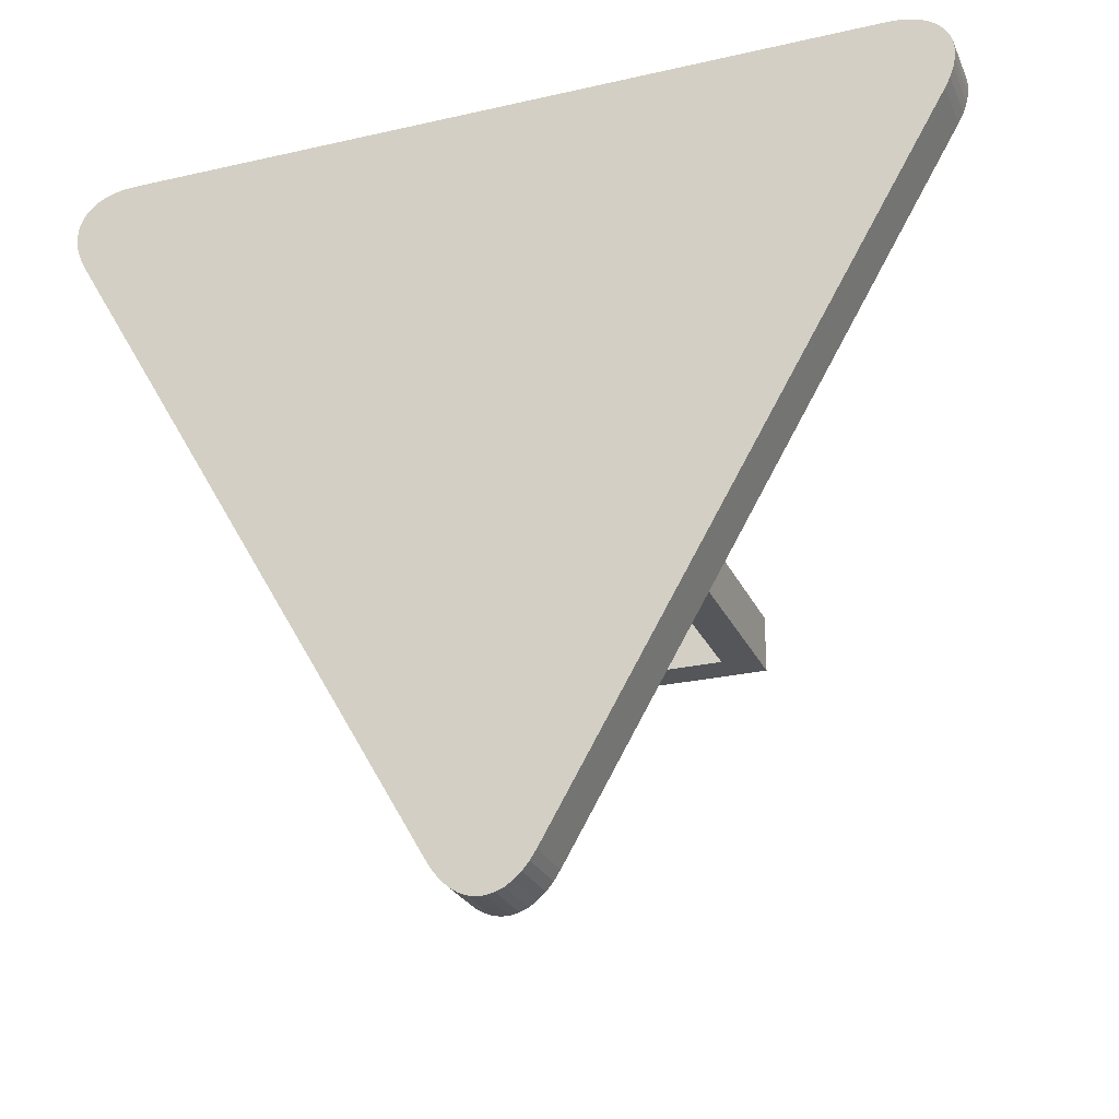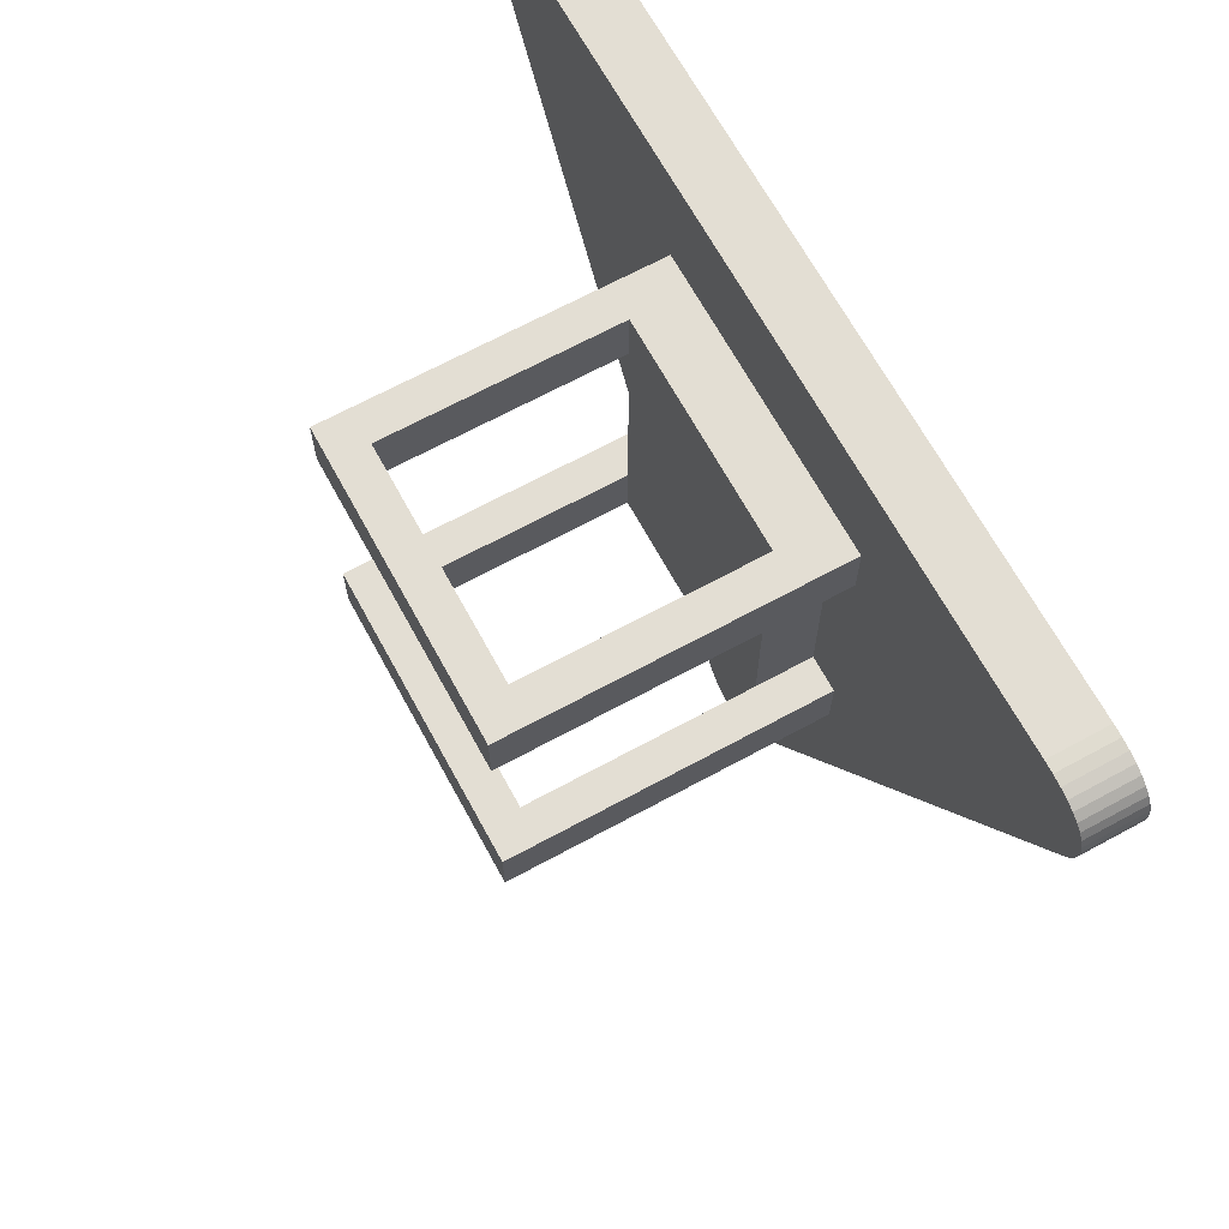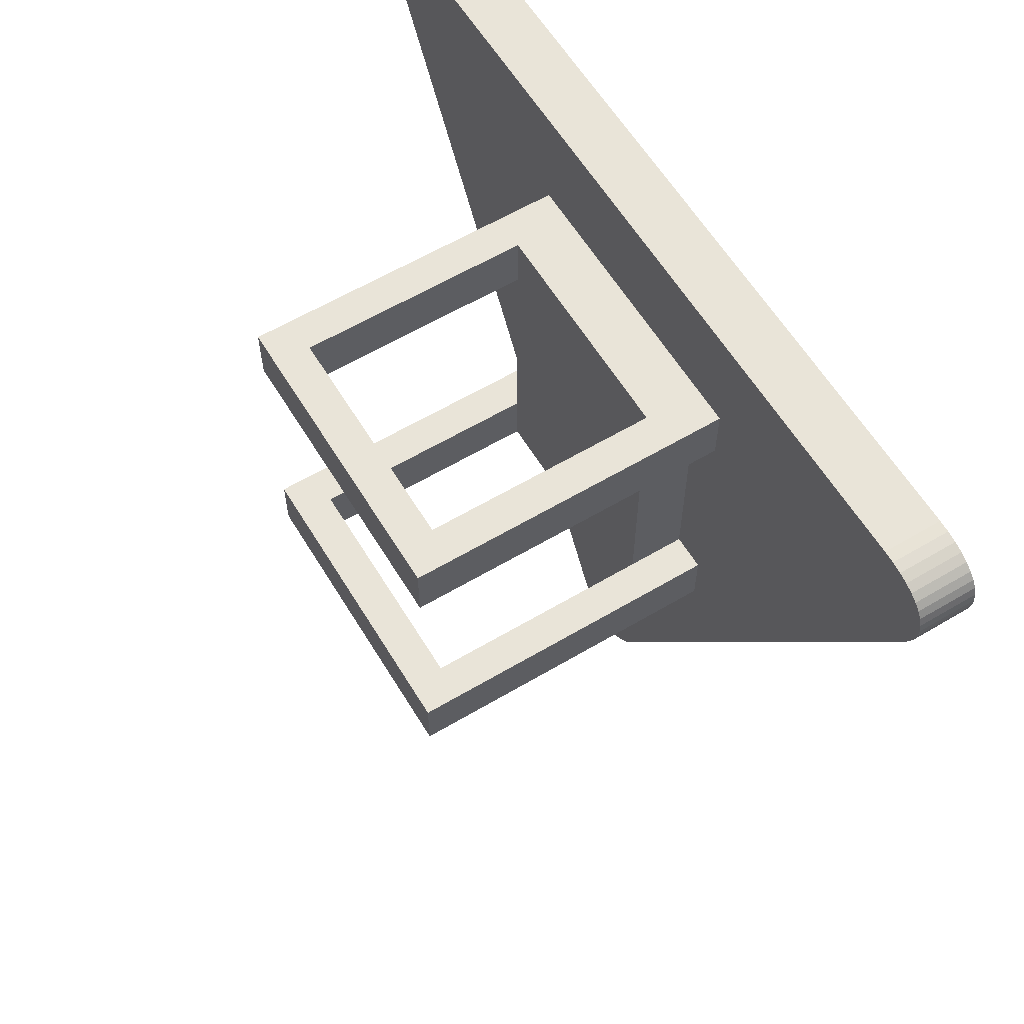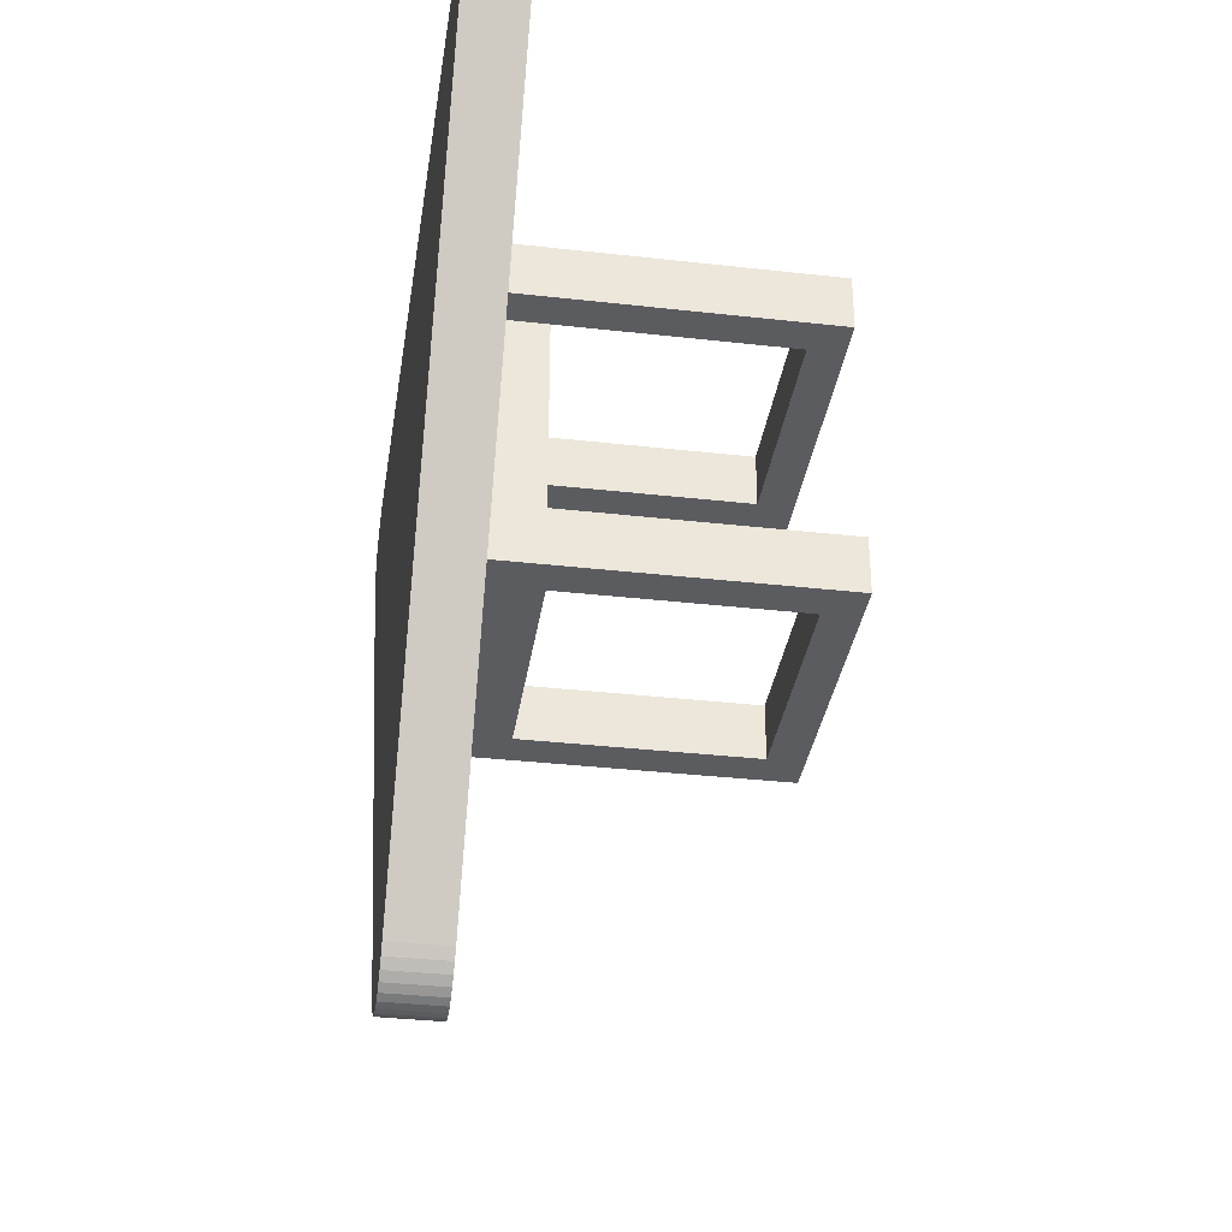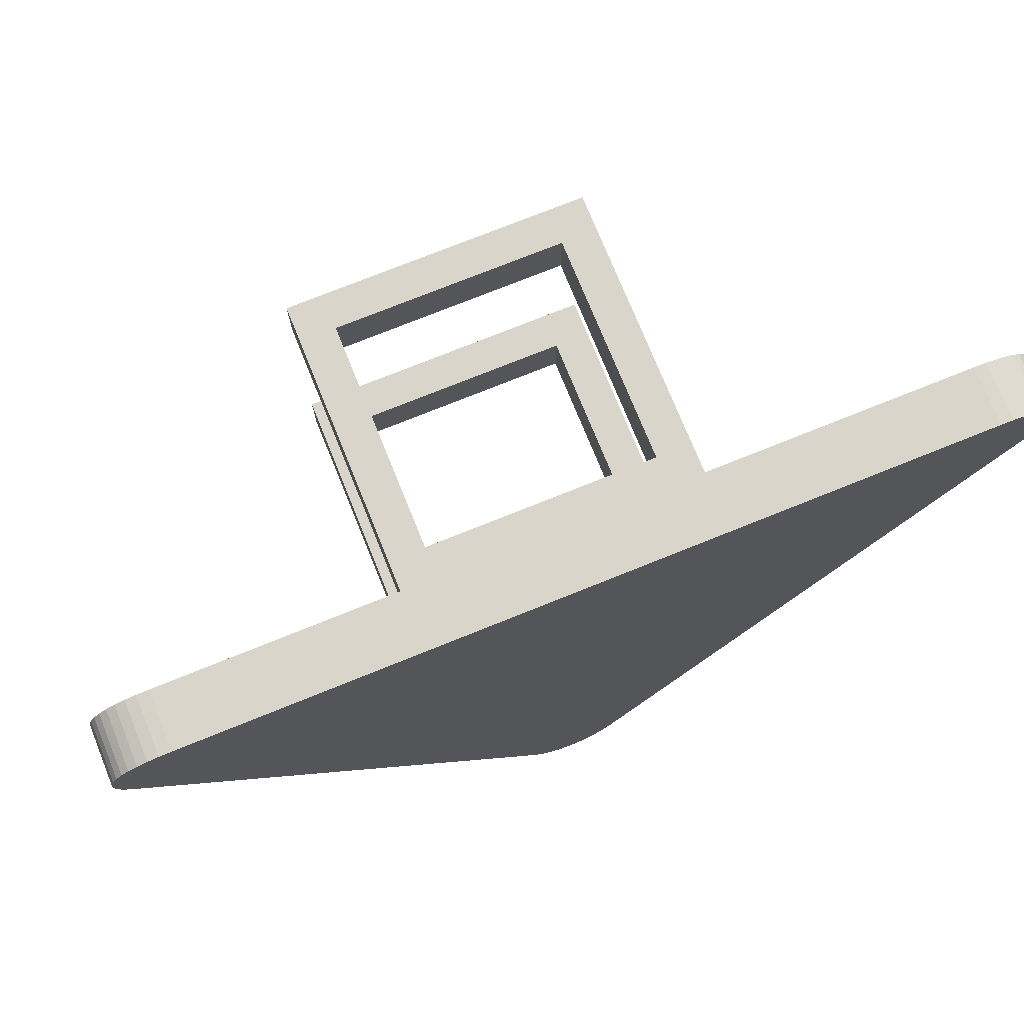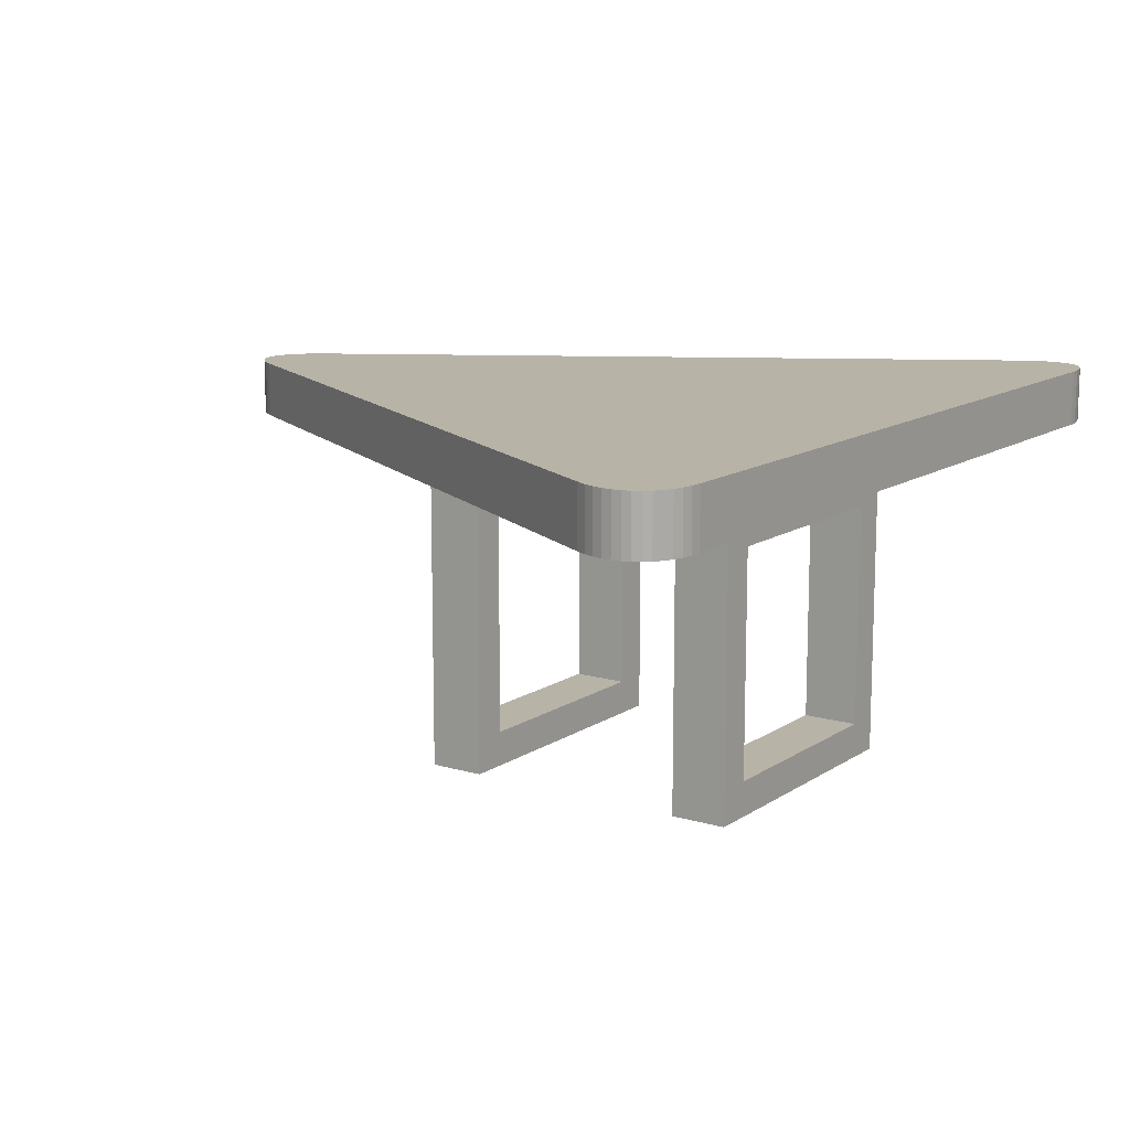
<metadata>
{"format":"obj","ext":"obj","renderer":"f3d","projection":"perspective","resolution":1024,"background":"white","views":[{"elev":-25.9,"azim":-160.0,"up":"+Z"},{"elev":67.3,"azim":61.4,"up":"+Z"},{"elev":60.5,"azim":58.8,"up":"+Z"},{"elev":-34.9,"azim":-98.6,"up":"+Z"},{"elev":74.3,"azim":158.0,"up":"+Z"},{"elev":12.8,"azim":-55.7,"up":"+Y"}]}
</metadata>
<code>
o Cube
v 0.4859 -0.75 0.3838
v 0.4859 -0.8125 0.3838
v 0.4853 -0.75 0.3735
v 0.4853 -0.8125 0.3735
v -0.4859 -0.75 0.3628
v -0.4859 -0.8125 0.3628
v -0.457 -0.75 0.4275
v -0.457 -0.8125 0.4275
v 0.4847 -0.75 0.3934
v 0.4847 -0.8125 0.3934
v -0.4662 -0.75 0.4229
v -0.4662 -0.8125 0.4229
v -0.4818 -0.75 0.3518
v -0.4818 -0.8125 0.3518
v 0.4789 -0.75 0.3518
v 0.4789 -0.8125 0.3518
v -0.4761 -0.75 0.3406
v -0.4761 -0.8125 0.3406
v 0.4829 -0.75 0.3628
v 0.4829 -0.8125 0.3628
v 0.4732 -0.75 0.3406
v 0.4732 -0.8125 0.3406
v 0.4772 -0.75 0.4102
v 0.4772 -0.8125 0.4102
v 0.4818 -0.75 0.4022
v 0.4818 -0.8125 0.4022
v 0.471 -0.75 0.4171
v 0.471 -0.8125 0.4171
v -0.04829 -0.75 -0.3991
v -0.04829 -0.8125 -0.3991
v 0.4195 -0.75 0.4336
v 0.4195 -0.8125 0.4336
v -0.4224 -0.75 0.4336
v -0.4224 -0.8125 0.4336
v -0.05515 -0.75 -0.3886
v -0.05515 -0.8125 -0.3886
v -0.04074 -0.75 -0.4081
v -0.04074 -0.8125 -0.4081
v 0.05223 -0.75 -0.3886
v 0.05223 -0.8125 -0.3886
v -0.4882 -0.75 0.3735
v -0.4882 -0.8125 0.3735
v 0.02113 -0.75 -0.4211
v 0.02113 -0.8125 -0.4211
v 0.0297 -0.75 -0.4155
v 0.0297 -0.8125 -0.4155
v 0.4321 -0.75 0.4329
v 0.4321 -0.8125 0.4329
v 0.03782 -0.75 -0.4081
v 0.03782 -0.8125 -0.4081
v 0.01222 -0.75 -0.4249
v 0.01222 -0.8125 -0.4249
v -0.4847 -0.75 0.4022
v -0.4847 -0.8125 0.4022
v -0.4801 -0.75 0.4102
v -0.4801 -0.8125 0.4102
v -0.435 -0.75 0.4329
v -0.435 -0.8125 0.4329
v -0.4466 -0.75 0.4309
v -0.4466 -0.8125 0.4309
v -0.4876 -0.75 0.3934
v -0.4876 -0.8125 0.3934
v -0.03263 -0.75 -0.4155
v -0.03263 -0.8125 -0.4155
v -0.02405 -0.75 -0.4211
v -0.02405 -0.8125 -0.4211
v -0.006048 -0.75 -0.4269
v -0.006048 -0.8125 -0.4269
v -0.01515 -0.75 -0.4249
v -0.01515 -0.8125 -0.4249
v -0.4888 -0.75 0.3838
v -0.4888 -0.8125 0.3838
v -0.4739 -0.75 0.4171
v -0.4739 -0.8125 0.4171
v 0.4633 -0.75 0.4229
v 0.4633 -0.8125 0.4229
v 0.04536 -0.75 -0.3991
v 0.04536 -0.8125 -0.3991
v 0.003121 -0.75 -0.4269
v 0.003121 -0.8125 -0.4269
v 0.4436 -0.75 0.4309
v 0.4436 -0.8125 0.4309
v 0.4541 -0.75 0.4275
v 0.4541 -0.8125 0.4275
v -0.125 -0.8125 -0.0625
v -0.125 -0.875 -0.0625
v -0.125 -0.8125 0.3125
v -0.125 -0.875 0.3125
v 0.125 -0.8125 0.3125
v 0.125 -0.8125 -0.0625
v 0.125 -0.875 -0.0625
v 0.125 -0.875 0.3125
v -0.125 -1.125 -0.0625
v -0.125 -0.8125 -0.0625
v -0.125 -1.125 -0
v -0.125 -0.8125 -0
v -0.1641 -1.125 -0.0625
v -0.1641 -0.8125 -0.0625
v -0.1641 -1.125 -0
v -0.1641 -0.8125 -0
v -0.125 -1.125 0.25
v -0.125 -0.8125 0.25
v -0.125 -1.125 0.3125
v -0.125 -0.8125 0.3125
v -0.1641 -1.125 0.25
v -0.1641 -0.8125 0.25
v -0.1641 -1.125 0.3125
v -0.1641 -0.8125 0.3125
v 0.1641 -1.125 -0.0625
v 0.1641 -0.8125 -0.0625
v 0.1641 -1.125 -0
v 0.1641 -0.8125 -0
v 0.125 -1.125 -0.0625
v 0.125 -0.8125 -0.0625
v 0.125 -1.125 -0
v 0.125 -0.8125 -0
v 0.1641 -1.125 0.25
v 0.1641 -0.8125 0.25
v 0.1641 -1.125 0.3125
v 0.1641 -0.8125 0.3125
v 0.125 -1.125 0.25
v 0.125 -0.8125 0.25
v 0.125 -1.125 0.3125
v 0.125 -0.8125 0.3125
v -0.1641 -1.164 -0.0625
v 0.1641 -1.164 -0.0625
v -0.1641 -1.164 -0
v 0.1641 -1.164 -0
v -0.1641 -1.125 -0.0625
v 0.1641 -1.125 -0.0625
v -0.1641 -1.125 -0
v 0.1641 -1.125 -0
v -0.1641 -1.164 0.25
v 0.1641 -1.164 0.25
v -0.1641 -1.164 0.3125
v 0.1641 -1.164 0.3125
v -0.1641 -1.125 0.25
v 0.1641 -1.125 0.25
v -0.1641 -1.125 0.3125
v 0.1641 -1.125 0.3125
g Cube_Cube_None
f 85 86 88 87
f 90 89 92 91
f 88 92 89 87
f 85 90 91 86
f 86 91 92 88
f 93 94 96 95
f 95 96 100 99
f 99 100 98 97
f 97 98 94 93
f 101 102 104 103
f 103 104 108 107
f 107 108 106 105
f 105 106 102 101
f 109 110 112 111
f 111 112 116 115
f 115 116 114 113
f 113 114 110 109
f 117 118 120 119
f 119 120 124 123
f 123 124 122 121
f 121 122 118 117
f 125 126 128 127
f 127 128 132 131
f 131 132 130 129
f 129 130 126 125
f 127 131 129 125
f 132 128 126 130
f 133 134 136 135
f 135 136 140 139
f 139 140 138 137
f 137 138 134 133
f 135 139 137 133
f 140 136 134 138
g Cube_Cube_None_street_signs_yield.png
f 70 66 65 69
f 61 71 72 62
f 52 80 79 51
f 80 68 67 79
f 71 41 42 72
f 9 25 26 10
f 64 38 37 63
f 66 64 63 65
f 30 36 35 29
f 41 5 6 42
f 40 78 77 39
f 3 1 2 4
f 78 50 49 77
f 5 13 14 6
f 22 40 39 21
f 81 47 48 82
f 44 52 51 43
f 15 19 20 16
f 1 9 10 2
f 13 17 18 14
f 11 73 74 12
f 53 61 62 54
f 83 81 82 84
f 46 44 43 45
f 71 61 53 55 73 11 7 59 57 33 31 47 81 83 75 27 23 25 9 1 3 19 15 21 39 77 49 45 43 51 79 67 69 65 63 37 29 35 17 13 5 41
f 27 75 76 28
f 36 18 17 35
f 38 30 29 37
f 2 10 26 24 28 76 84 82 48 32 34 58 60 8 12 74 56 54 62 72 42 6 14 18 36 30 38 64 66 70 68 80 52 44 46 50 78 40 22 16 20 4
f 25 23 24 26
f 68 70 69 67
f 57 59 60 58
f 47 31 32 48
f 73 55 56 74
f 21 15 16 22
f 34 32 31 33
f 23 27 28 24
f 50 46 45 49
f 19 3 4 20
f 59 7 8 60
f 7 11 12 8
f 75 83 84 76
f 33 57 58 34
f 55 53 54 56

</code>
